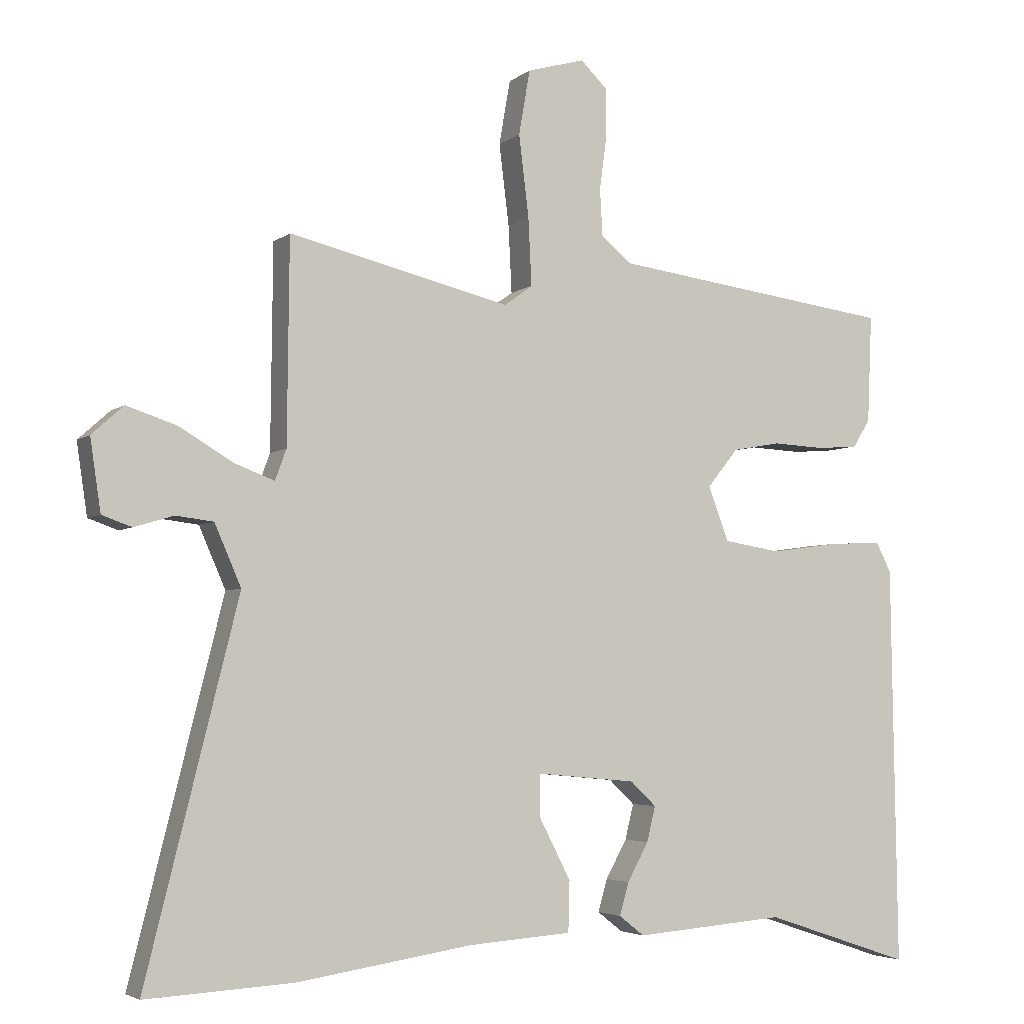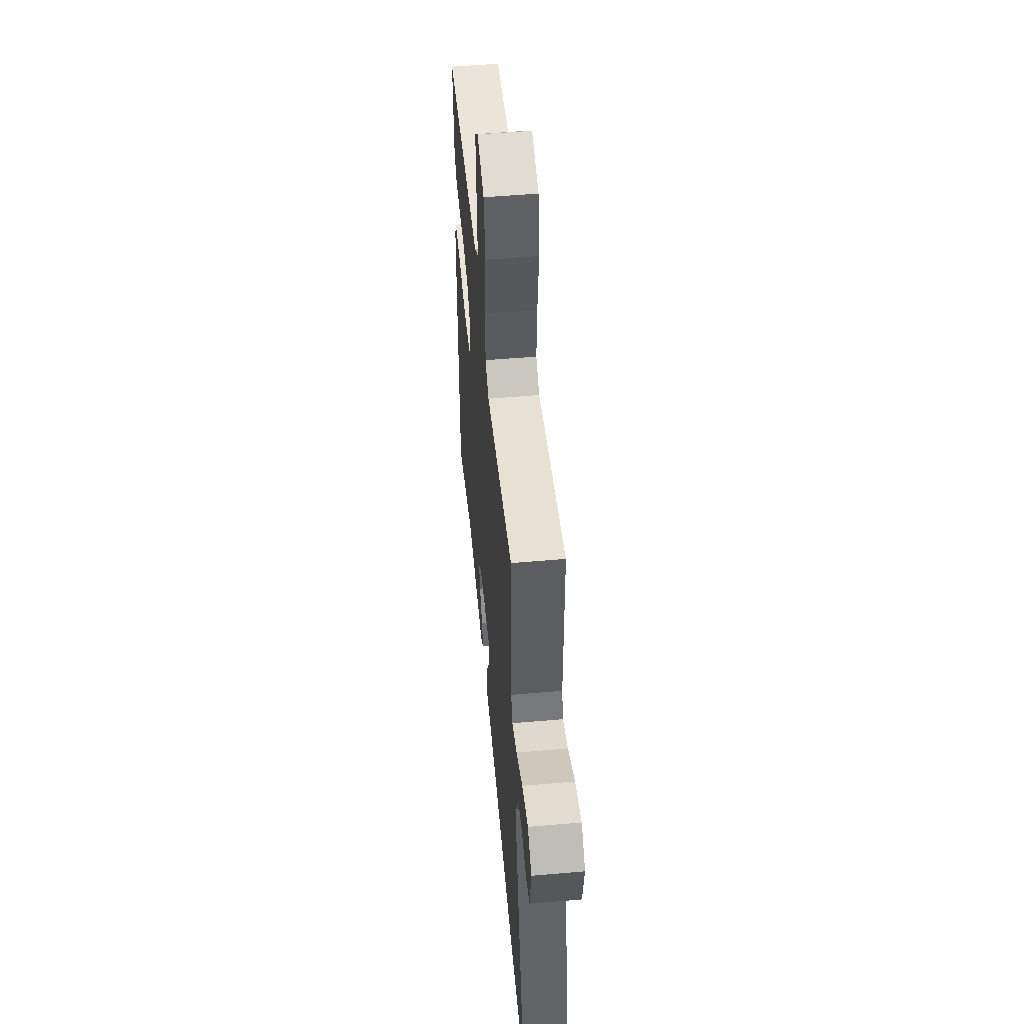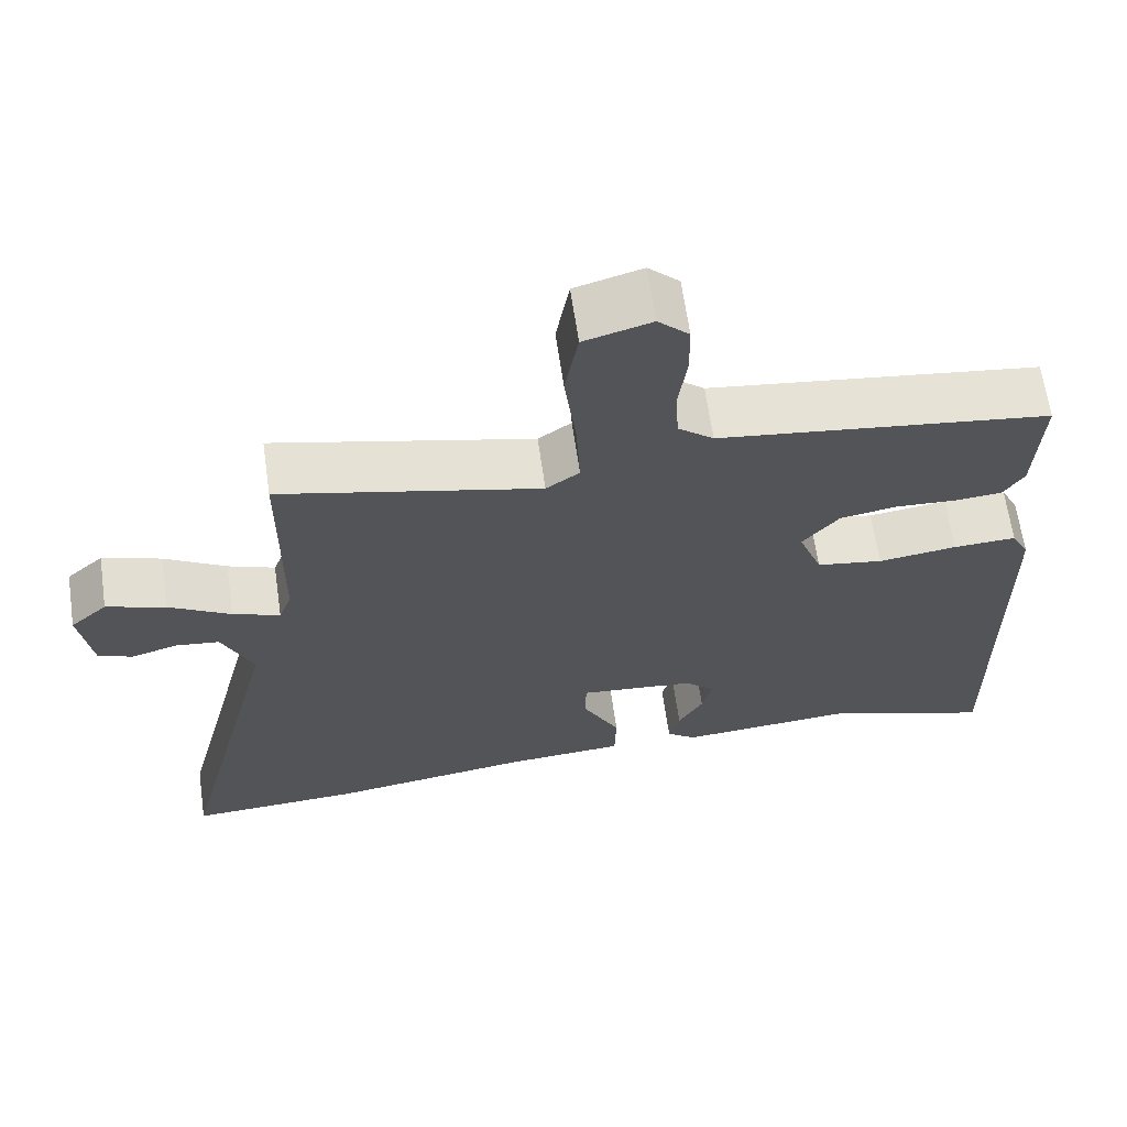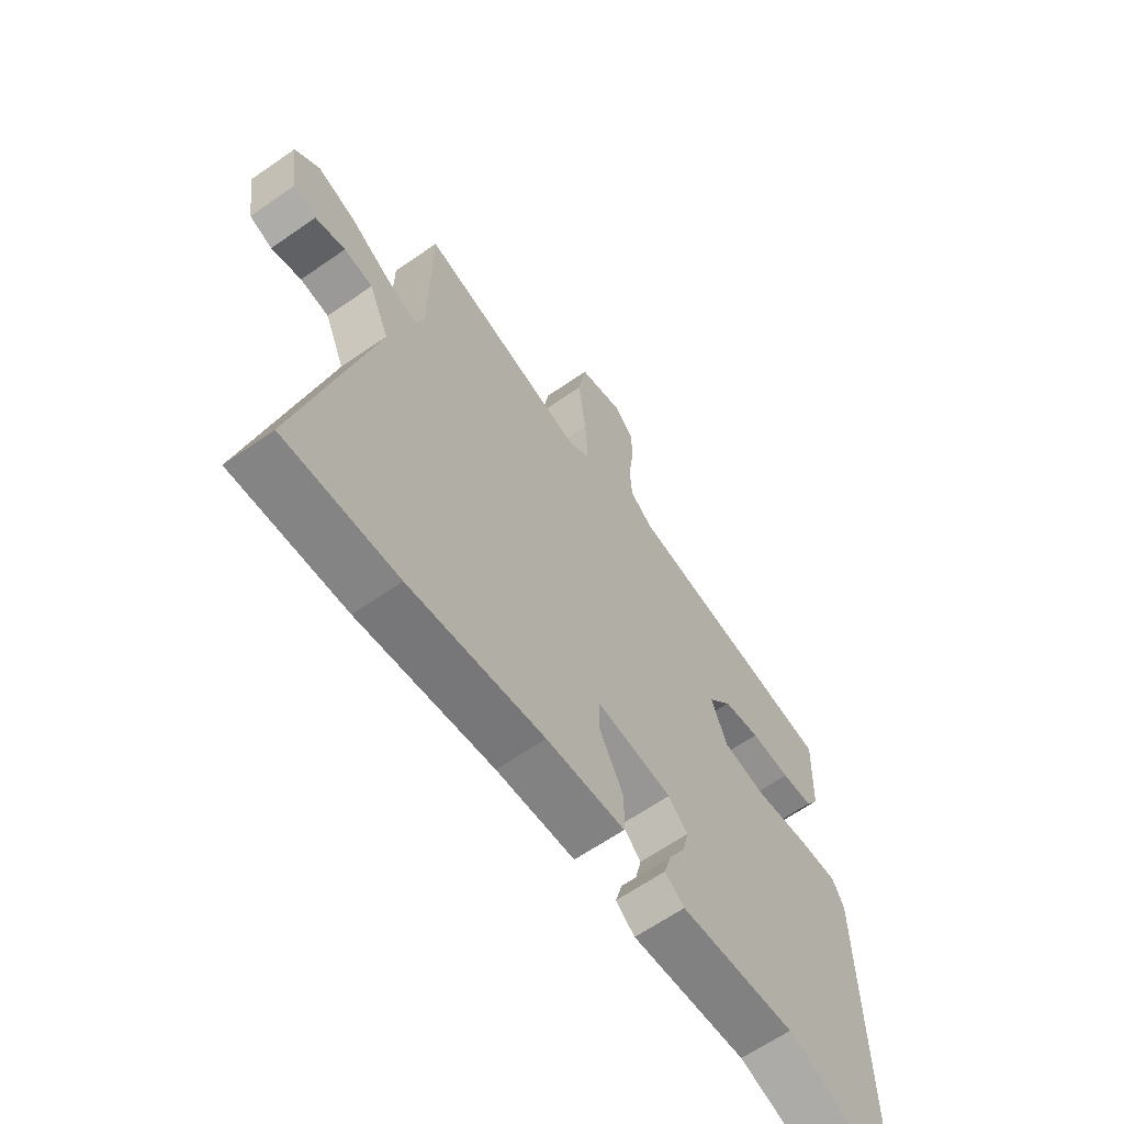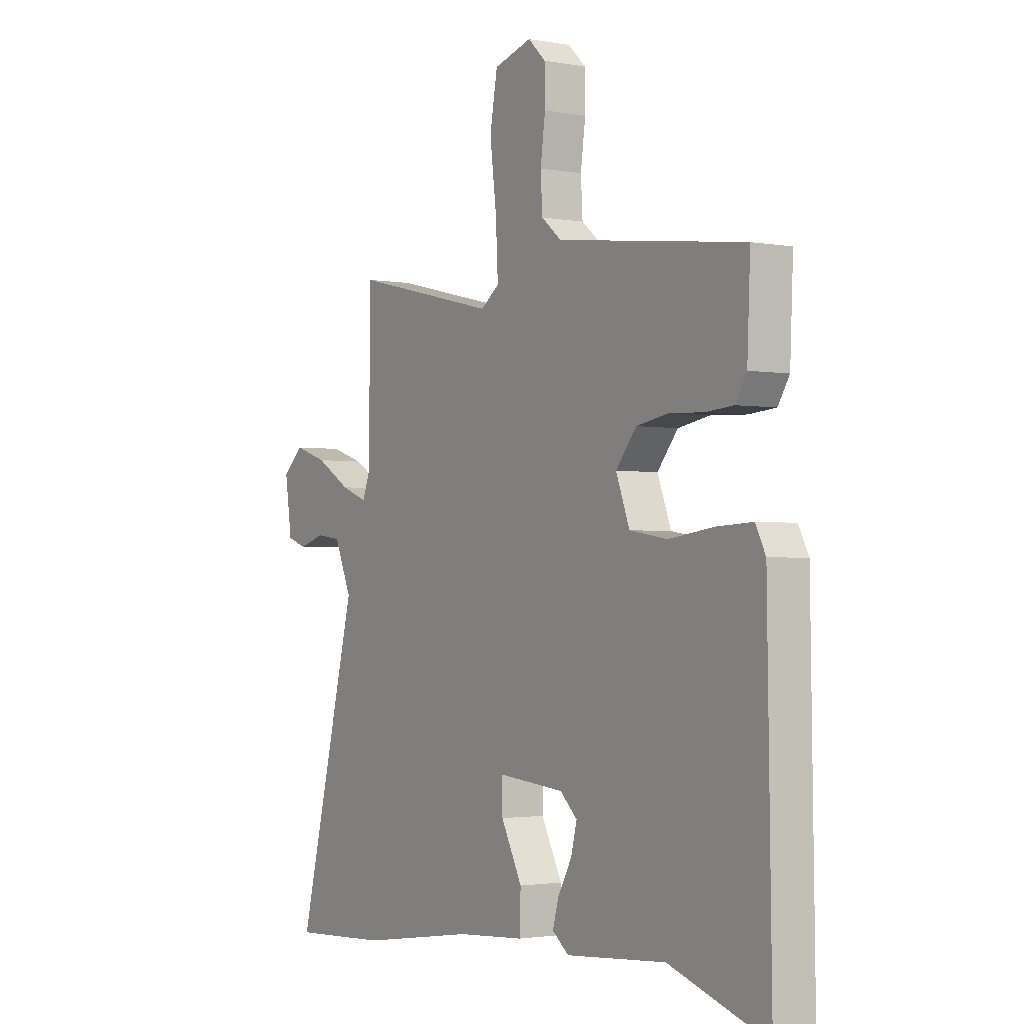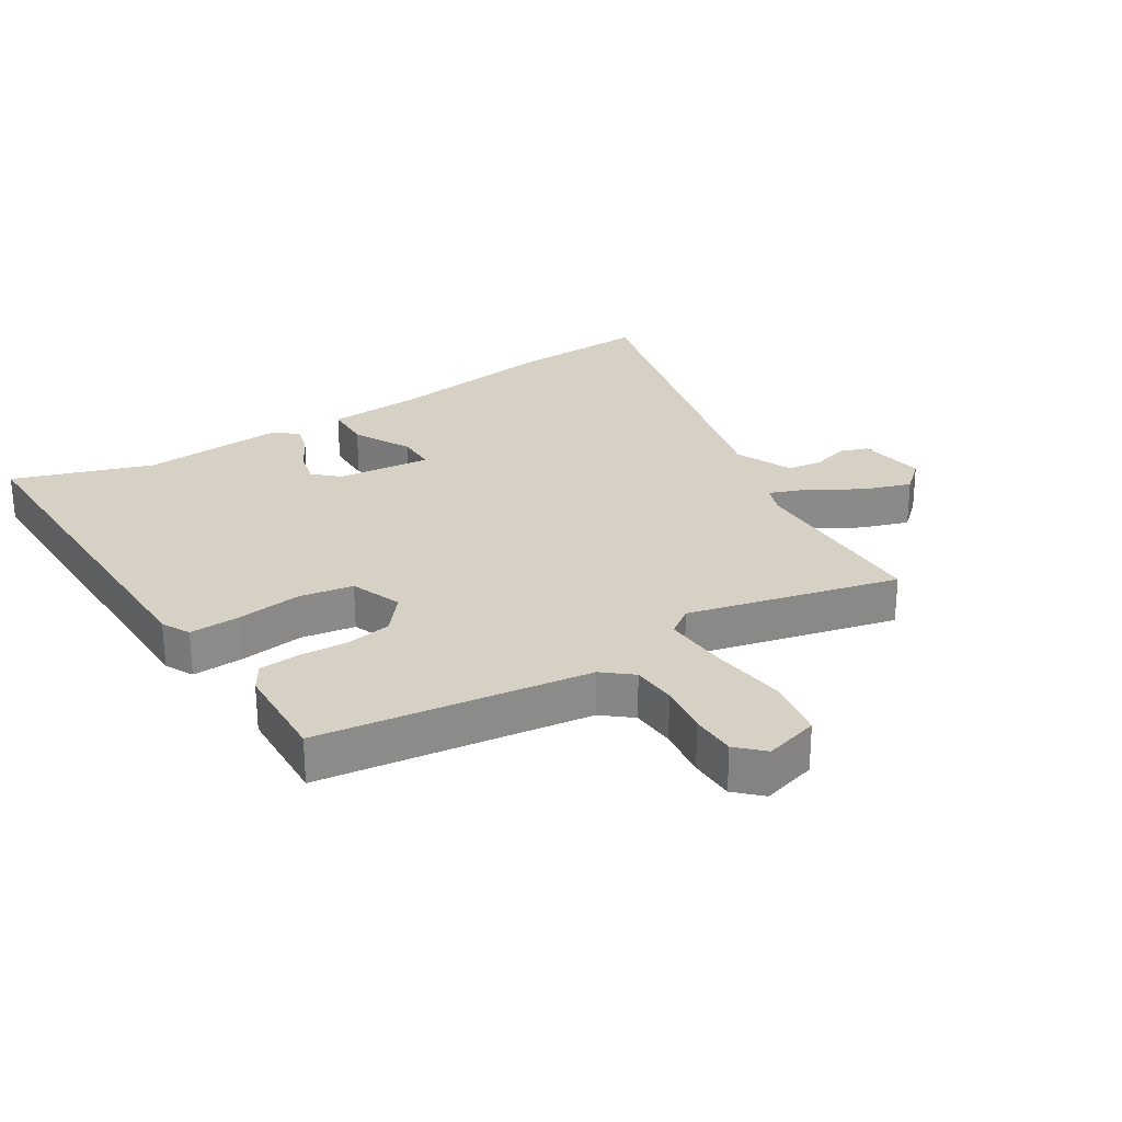
<metadata>
{"format":"obj","ext":"obj","renderer":"f3d","projection":"perspective","resolution":1024,"background":"white","views":[{"elev":-4.1,"azim":155.1,"up":"+Z"},{"elev":53.4,"azim":84.7,"up":"+Z"},{"elev":65.0,"azim":171.8,"up":"+Z"},{"elev":-63.9,"azim":125.1,"up":"+Z"},{"elev":-2.1,"azim":-123.0,"up":"+Z"},{"elev":26.7,"azim":-32.1,"up":"+Y"}]}
</metadata>
<code>
v -0.314 0.07 -0.438
v -0.536 0.07 -0.512
v -0.527 0.07 0.092
v -0.504 0.07 0.137
v -0.422 0.07 0.133
v -0.32 0.07 0.119
v -0.234 0.07 0.133
v -0.203 0.07 0.215
v -0.25 0.07 0.273
v -0.323 0.07 0.286
v -0.402 0.07 0.282
v -0.464 0.07 0.287
v -0.49 0.07 0.329
v -0.497 0.07 0.492
v -0.068 0.07 0.548
v -0.022 0.07 0.586
v -0.018 0.07 0.657
v -0.029 0.07 0.739
v -0.028 0.07 0.811
v 0.012 0.07 0.85
v 0.099 0.07 0.825
v 0.116 0.07 0.727
v 0.101 0.07 0.604
v 0.096 0.07 0.502
v 0.139 0.07 0.471
v 0.474 0.07 0.551
v 0.477 0.07 0.245
v 0.494 0.07 0.199
v 0.555 0.07 0.222
v 0.635 0.07 0.27
v 0.711 0.07 0.295
v 0.759 0.07 0.252
v 0.743 0.07 0.144
v 0.698 0.07 0.128
v 0.639 0.07 0.146
v 0.582 0.07 0.139
v 0.542 0.07 0.047
v 0.681 0.07 -0.51
v 0.458 0.07 -0.498
v 0.192 0.07 -0.458
v 0.037 0.07 -0.447
v 0.035 0.07 -0.371
v 0.083 0.07 -0.278
v 0.083 0.07 -0.215
v -0.068 0.07 -0.229
v -0.107 0.07 -0.266
v -0.094 0.07 -0.319
v -0.062 0.07 -0.377
v -0.048 0.07 -0.426
v -0.086 0.07 -0.456
v -0.314 0 -0.438
v -0.536 0 -0.512
v -0.527 0 0.092
v -0.504 0 0.137
v -0.422 0 0.133
v -0.32 0 0.119
v -0.234 0 0.133
v -0.203 0 0.215
v -0.25 0 0.273
v -0.323 0 0.286
v -0.402 0 0.282
v -0.464 0 0.287
v -0.49 0 0.329
v -0.497 0 0.492
v -0.068 0 0.548
v -0.022 0 0.586
v -0.018 0 0.657
v -0.029 0 0.739
v -0.028 0 0.811
v 0.012 0 0.85
v 0.099 0 0.825
v 0.116 0 0.727
v 0.101 0 0.604
v 0.096 0 0.502
v 0.139 0 0.471
v 0.474 0 0.551
v 0.477 0 0.245
v 0.494 0 0.199
v 0.555 0 0.222
v 0.635 0 0.27
v 0.711 0 0.295
v 0.759 0 0.252
v 0.743 0 0.144
v 0.698 0 0.128
v 0.639 0 0.146
v 0.582 0 0.139
v 0.542 0 0.047
v 0.681 0 -0.51
v 0.458 0 -0.498
v 0.192 0 -0.458
v 0.037 0 -0.447
v 0.035 0 -0.371
v 0.083 0 -0.278
v 0.083 0 -0.215
v -0.068 0 -0.229
v -0.107 0 -0.266
v -0.094 0 -0.319
v -0.062 0 -0.377
v -0.048 0 -0.426
v -0.086 0 -0.456
f 49 50 1
f 48 49 1
f 47 48 1
f 4 5 6
f 3 4 6
f 2 3 6
f 1 2 6
f 47 1 6
f 46 47 6
f 45 46 6 7
f 44 45 7 8
f 40 41 42 43
f 40 43 44
f 39 40 44
f 38 39 44
f 37 38 44
f 36 37 44 8
f 33 34 35
f 32 33 35
f 31 32 35
f 30 31 35
f 29 30 35
f 28 29 35 36
f 25 26 27
f 25 27 28
f 24 25 28
f 21 22 23
f 20 21 23
f 19 20 23
f 18 19 23
f 17 18 23
f 16 17 23 24
f 15 16 24 28
f 13 14 15
f 12 13 15
f 11 12 15
f 10 11 15
f 15 28 36
f 10 15 36
f 9 10 36
f 8 9 36
f 51 100 99
f 51 99 98
f 51 98 97
f 56 55 54
f 56 54 53
f 56 53 52
f 56 52 51
f 56 51 97
f 56 97 96
f 57 56 96 95
f 58 57 95 94
f 93 92 91 90
f 94 93 90
f 94 90 89
f 94 89 88
f 94 88 87
f 58 94 87 86
f 85 84 83
f 85 83 82
f 85 82 81
f 85 81 80
f 85 80 79
f 86 85 79 78
f 77 76 75
f 78 77 75
f 78 75 74
f 73 72 71
f 73 71 70
f 73 70 69
f 73 69 68
f 73 68 67
f 74 73 67 66
f 78 74 66 65
f 65 64 63
f 65 63 62
f 65 62 61
f 65 61 60
f 86 78 65
f 86 65 60
f 86 60 59
f 86 59 58
f 1 51 52 2
f 2 52 53 3
f 3 53 54 4
f 4 54 55 5
f 5 55 56 6
f 6 56 57 7
f 7 57 58 8
f 8 58 59 9
f 9 59 60 10
f 10 60 61 11
f 11 61 62 12
f 12 62 63 13
f 13 63 64 14
f 14 64 65 15
f 15 65 66 16
f 16 66 67 17
f 17 67 68 18
f 18 68 69 19
f 19 69 70 20
f 20 70 71 21
f 21 71 72 22
f 22 72 73 23
f 23 73 74 24
f 24 74 75 25
f 25 75 76 26
f 26 76 77 27
f 27 77 78 28
f 28 78 79 29
f 29 79 80 30
f 30 80 81 31
f 31 81 82 32
f 32 82 83 33
f 33 83 84 34
f 34 84 85 35
f 35 85 86 36
f 36 86 87 37
f 37 87 88 38
f 38 88 89 39
f 39 89 90 40
f 40 90 91 41
f 41 91 92 42
f 42 92 93 43
f 43 93 94 44
f 44 94 95 45
f 45 95 96 46
f 46 96 97 47
f 47 97 98 48
f 48 98 99 49
f 49 99 100 50
f 50 100 51 1

</code>
